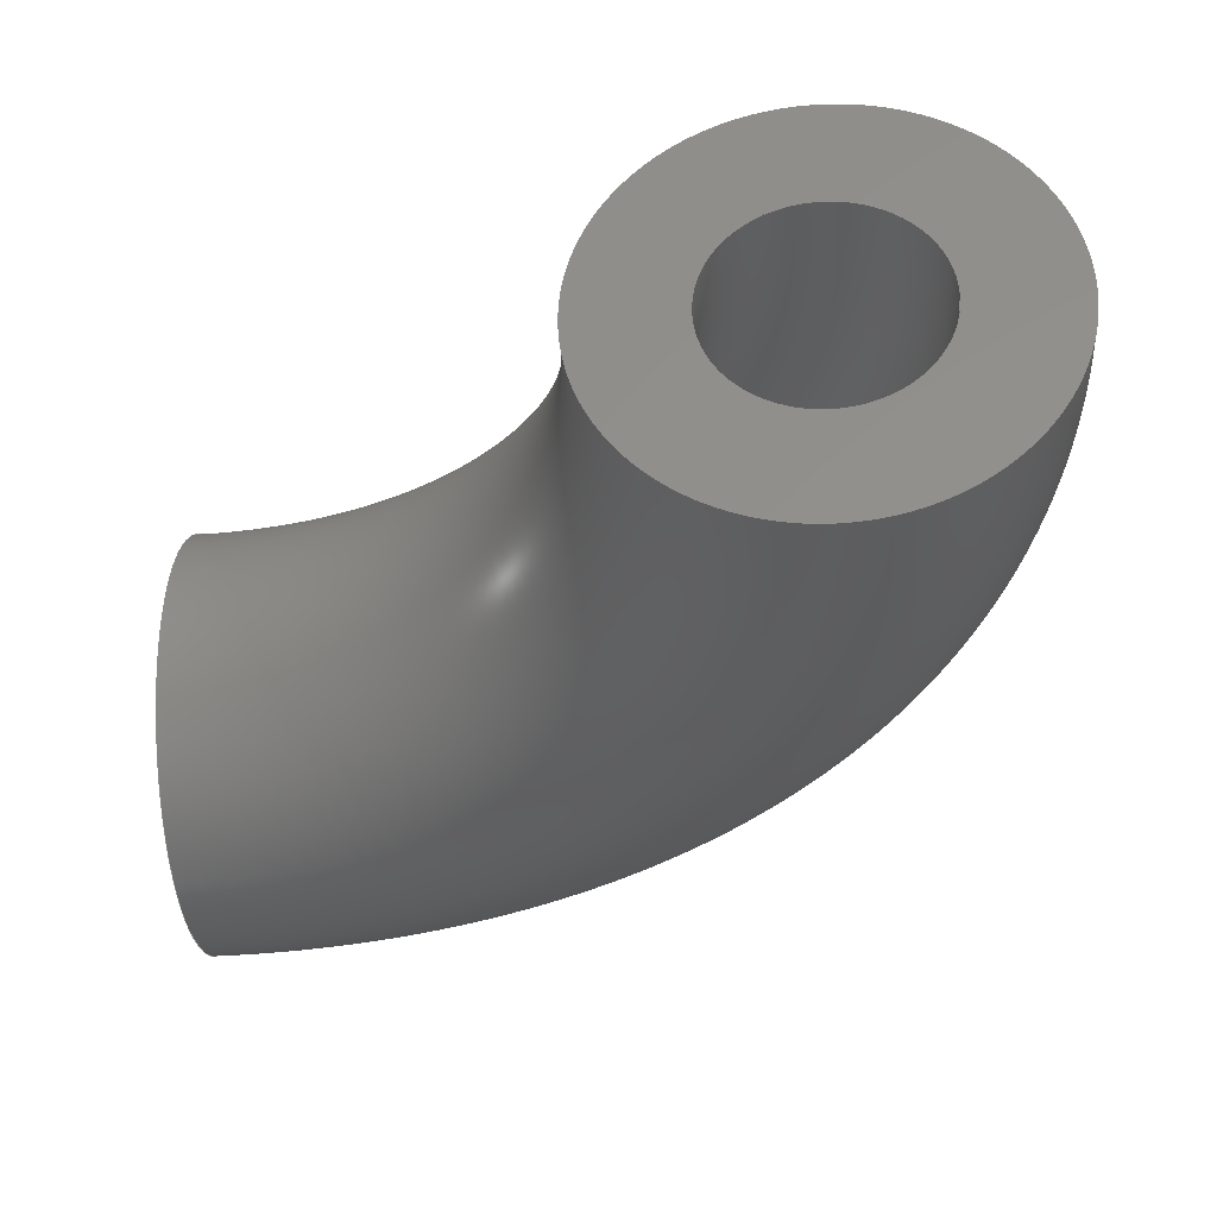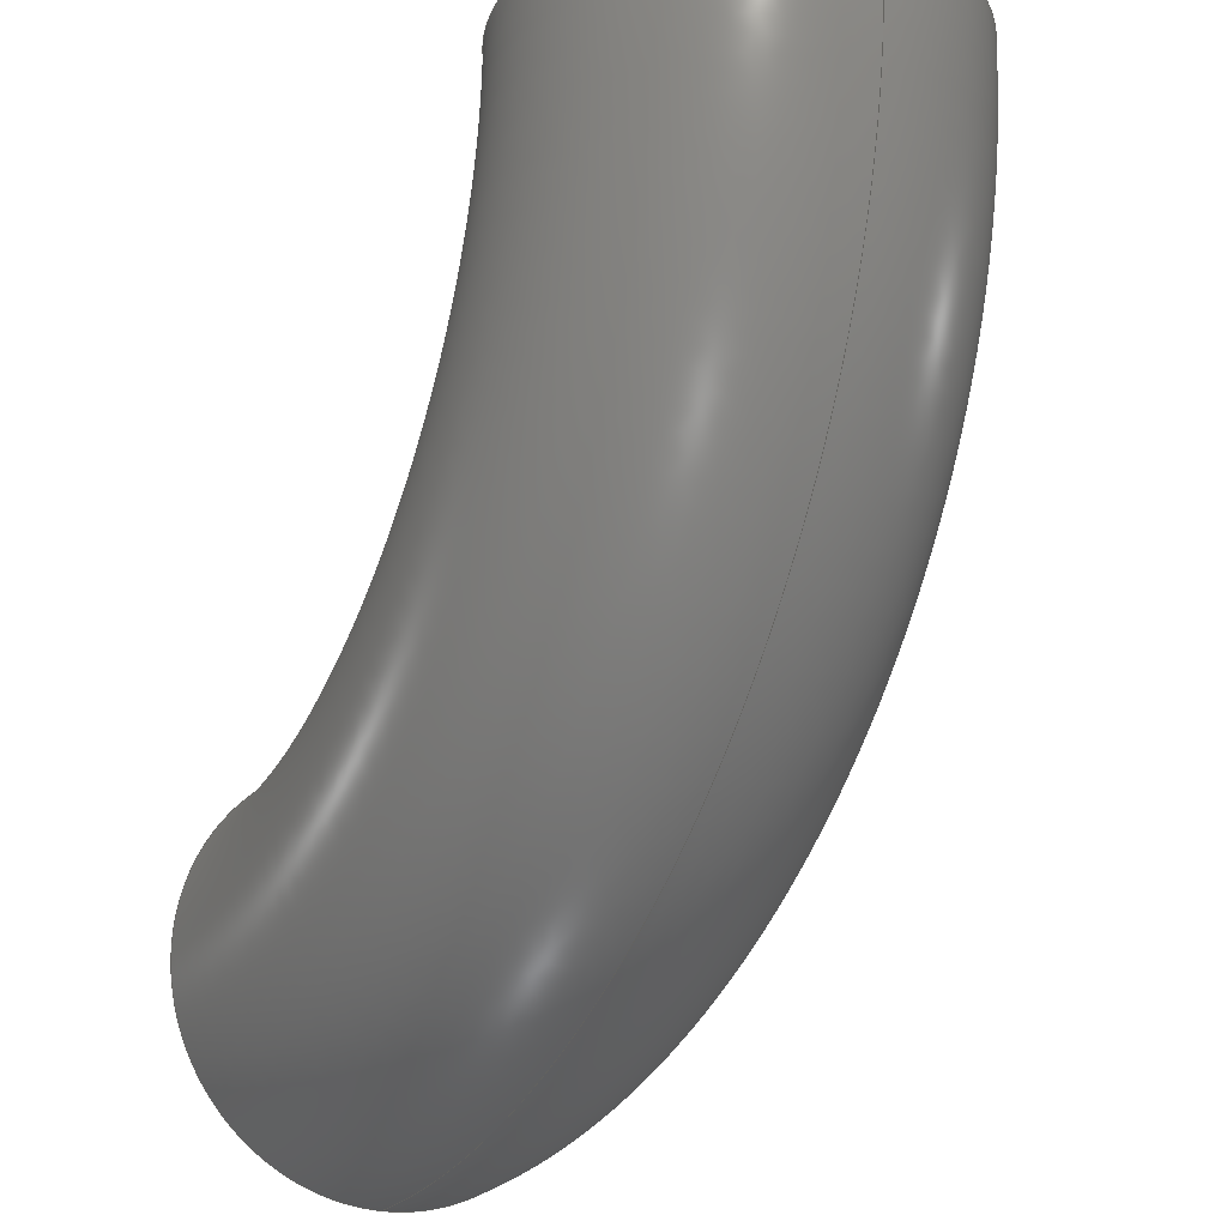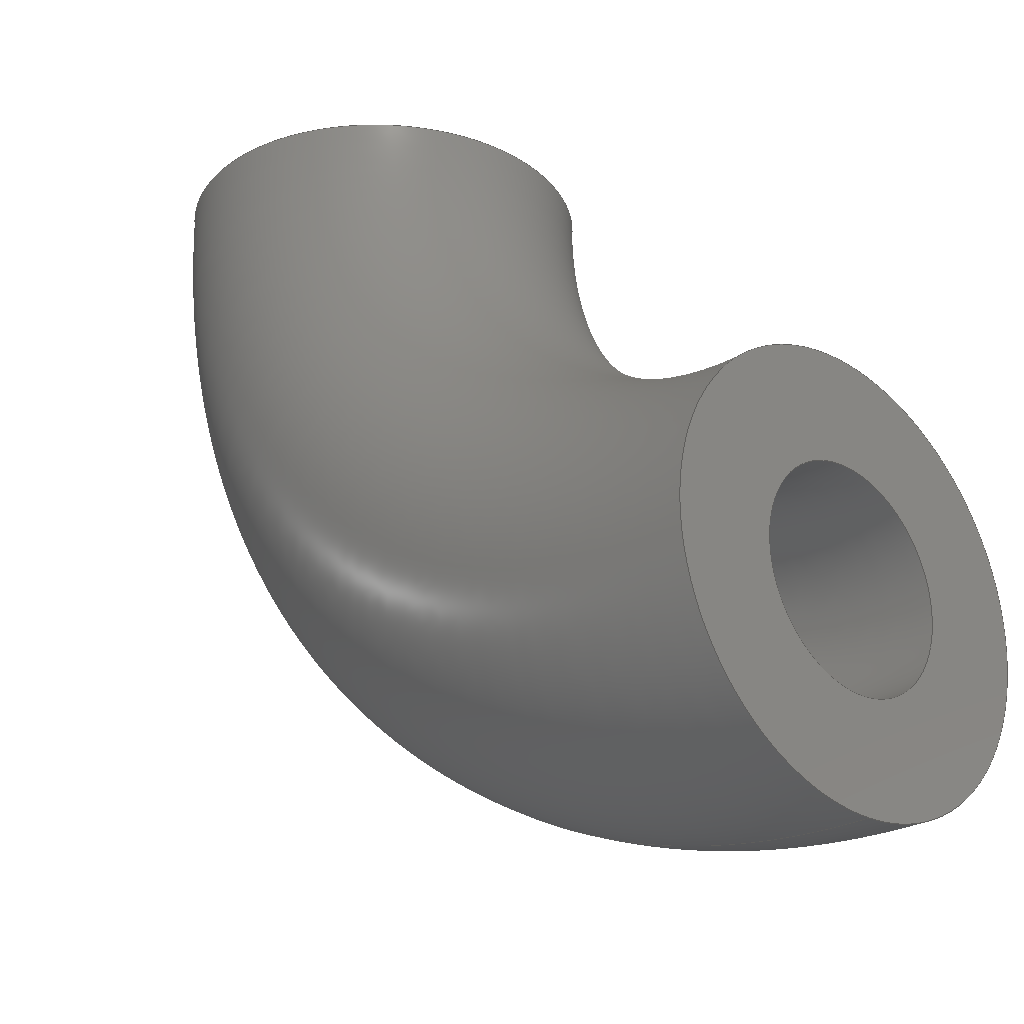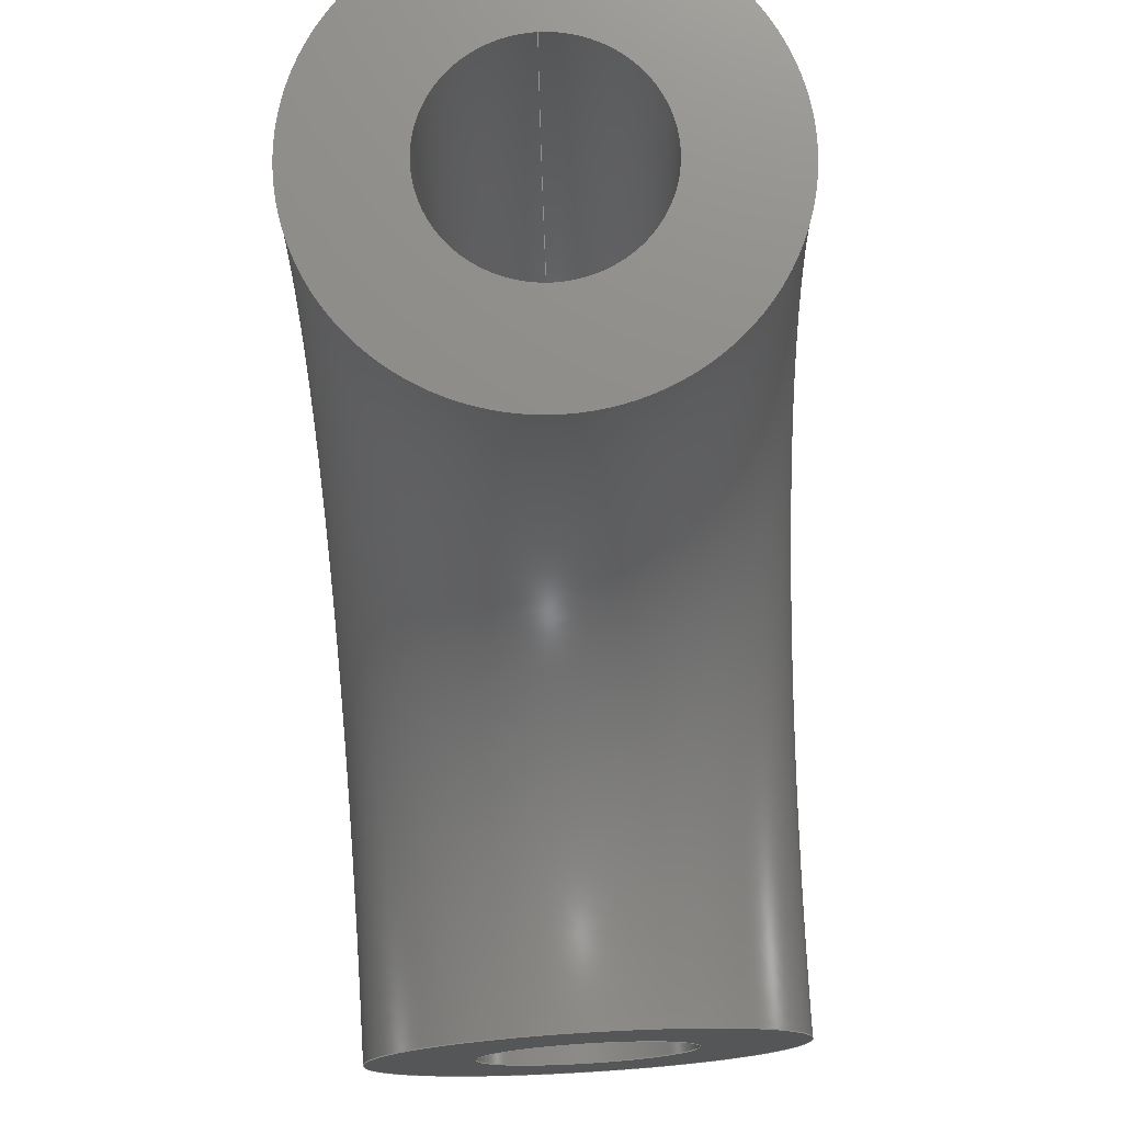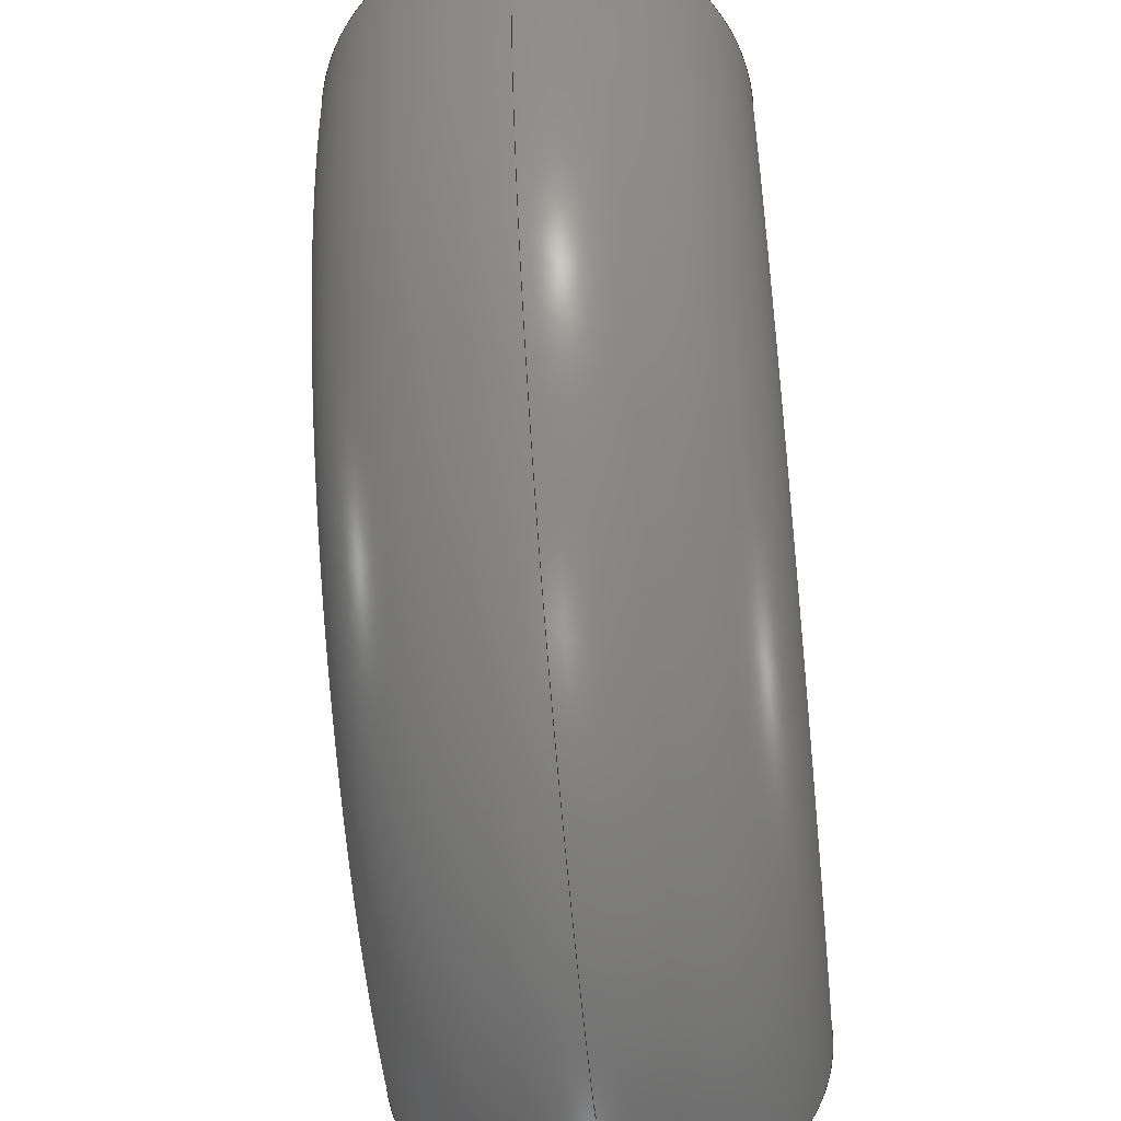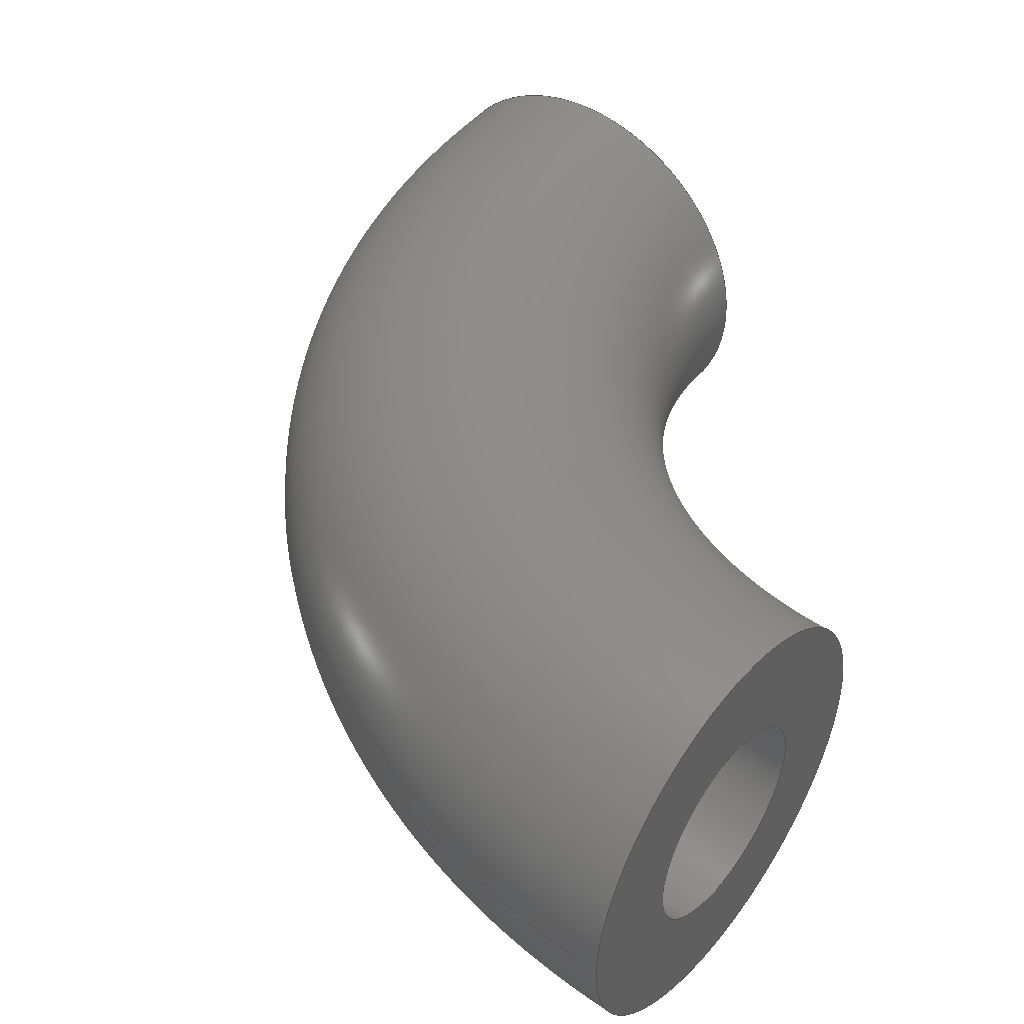
<metadata>
{"format":"step","ext":"step","renderer":"f3d","projection":"perspective","resolution":1024,"background":"white","views":[{"elev":-33.1,"azim":5.4,"up":"+Y"},{"elev":-22.5,"azim":60.7,"up":"+Z"},{"elev":-25.7,"azim":-132.9,"up":"+Z"},{"elev":74.7,"azim":-93.4,"up":"+Z"},{"elev":-51.3,"azim":96.1,"up":"+Z"},{"elev":44.9,"azim":-142.4,"up":"+Y"}]}
</metadata>
<code>
ISO-10303-21;
DATA;
#1 = (
  LENGTH_UNIT()
  NAMED_UNIT(*)
  SI_UNIT($, .METRE.)
);
#2 = UNCERTAINTY_MEASURE_WITH_UNIT(1e-05, #1, 'DISTANCE_ACCURACY_VALUE', $);
#3 = (
  GEOMETRIC_REPRESENTATION_CONTEXT(3)
  GLOBAL_UNCERTAINTY_ASSIGNED_CONTEXT((#2))
  GLOBAL_UNIT_ASSIGNED_CONTEXT((#1))
  REPRESENTATION_CONTEXT('', '3D')
);
#4 = CARTESIAN_POINT('NONE', (1.016, 0, -0));
#5 = VERTEX_POINT('NONE', #4);
#6 = CARTESIAN_POINT('NONE', (6.221e-17, 0, -1.016));
#7 = VERTEX_POINT('NONE', #6);
#8 = CARTESIAN_POINT('NONE', (0.889, 0, -0));
#9 = VERTEX_POINT('NONE', #8);
#10 = CARTESIAN_POINT('NONE', (5.444e-17, 0, -0.889));
#11 = VERTEX_POINT('NONE', #10);
#12 = DIRECTION('NONE', (1, 0, -0));
#13 = DIRECTION('NONE', (0, 1, 0));
#14 = CARTESIAN_POINT('NONE', (0, 0, -0));
#15 = AXIS2_PLACEMENT_3D('NONE', #14, #13, #12);
#16 = CIRCLE('NONE', #15, 1.016);
#17 = DIRECTION('NONE', (0, 0, -1));
#18 = DIRECTION('NONE', (1, 0, 0));
#19 = CARTESIAN_POINT('NONE', (0, 0, -0.762));
#20 = AXIS2_PLACEMENT_3D('NONE', #19, #18, #17);
#21 = CIRCLE('NONE', #20, 0.254);
#22 = DIRECTION('NONE', (1, 0, -0));
#23 = DIRECTION('NONE', (0, 0, -1));
#24 = CARTESIAN_POINT('NONE', (0.762, 0, -0));
#25 = AXIS2_PLACEMENT_3D('NONE', #24, #23, #22);
#26 = CIRCLE('NONE', #25, 0.254);
#27 = DIRECTION('NONE', (1, 0, -0));
#28 = DIRECTION('NONE', (0, 1, 0));
#29 = CARTESIAN_POINT('NONE', (0, 0, -0));
#30 = AXIS2_PLACEMENT_3D('NONE', #29, #28, #27);
#31 = CIRCLE('NONE', #30, 0.889);
#32 = DIRECTION('NONE', (1, 0, -0));
#33 = DIRECTION('NONE', (0, 0, 1));
#34 = CARTESIAN_POINT('NONE', (0.762, 0, -0));
#35 = AXIS2_PLACEMENT_3D('NONE', #34, #33, #32);
#36 = CIRCLE('NONE', #35, 0.127);
#37 = DIRECTION('NONE', (6.123e-17, 0, -1));
#38 = DIRECTION('NONE', (1, 0, 6.123e-17));
#39 = CARTESIAN_POINT('NONE', (4.666e-17, 0, -0.762));
#40 = AXIS2_PLACEMENT_3D('NONE', #39, #38, #37);
#41 = CIRCLE('NONE', #40, 0.127);
#42 = EDGE_CURVE('NONE', #5, #7, #16, .T.);
#43 = EDGE_CURVE('NONE', #7, #7, #21, .T.);
#44 = EDGE_CURVE('NONE', #5, #5, #26, .T.);
#45 = EDGE_CURVE('NONE', #9, #11, #31, .T.);
#46 = EDGE_CURVE('NONE', #9, #9, #36, .T.);
#47 = EDGE_CURVE('NONE', #11, #11, #41, .T.);
#48 = CARTESIAN_POINT('NONE', (0, 0, -0));
#49 = DIRECTION('NONE', (0, 1, 0));
#50 = DIRECTION('NONE', (1, 0, -0));
#51 = AXIS2_PLACEMENT_3D('NONE', #48, #49, #50);
#52 = TOROIDAL_SURFACE('NONE', #51, 0.762, 0.254);
#53 = CARTESIAN_POINT('NONE', (0, 0, -0));
#54 = DIRECTION('NONE', (0, 0, 1));
#55 = AXIS2_PLACEMENT_3D('NONE', #53, #54, $);
#56 = PLANE('NONE', #55);
#57 = CARTESIAN_POINT('NONE', (0, 0, -0));
#58 = DIRECTION('NONE', (1, 0, 6.123e-17));
#59 = AXIS2_PLACEMENT_3D('NONE', #57, #58, $);
#60 = PLANE('NONE', #59);
#61 = CARTESIAN_POINT('NONE', (0, 0, -0));
#62 = DIRECTION('NONE', (0, 1, 0));
#63 = DIRECTION('NONE', (1, 0, -0));
#64 = AXIS2_PLACEMENT_3D('NONE', #61, #62, #63);
#65 = TOROIDAL_SURFACE('NONE', #64, 0.762, 0.127);
#66 = ORIENTED_EDGE('NONE', *, *, #43, .T.);
#67 = ORIENTED_EDGE('NONE', *, *, #44, .T.);
#68 = EDGE_LOOP('NONE', (#66));
#69 = FACE_BOUND('NONE', #68, .T.);
#70 = EDGE_LOOP('NONE', (#67));
#71 = FACE_BOUND('NONE', #70, .T.);
#72 = ADVANCED_FACE('NONE', (#69, #71), #52, .T.);
#73 = ORIENTED_EDGE('NONE', *, *, #44, .F.);
#74 = ORIENTED_EDGE('NONE', *, *, #46, .F.);
#75 = EDGE_LOOP('NONE', (#73));
#76 = FACE_BOUND('NONE', #75, .T.);
#77 = EDGE_LOOP('NONE', (#74));
#78 = FACE_BOUND('NONE', #77, .T.);
#79 = ADVANCED_FACE('NONE', (#76, #78), #56, .T.);
#80 = ORIENTED_EDGE('NONE', *, *, #43, .F.);
#81 = ORIENTED_EDGE('NONE', *, *, #47, .T.);
#82 = EDGE_LOOP('NONE', (#80));
#83 = FACE_BOUND('NONE', #82, .T.);
#84 = EDGE_LOOP('NONE', (#81));
#85 = FACE_BOUND('NONE', #84, .T.);
#86 = ADVANCED_FACE('NONE', (#83, #85), #60, .F.);
#87 = ORIENTED_EDGE('NONE', *, *, #47, .F.);
#88 = ORIENTED_EDGE('NONE', *, *, #46, .T.);
#89 = EDGE_LOOP('NONE', (#87));
#90 = FACE_BOUND('NONE', #89, .T.);
#91 = EDGE_LOOP('NONE', (#88));
#92 = FACE_BOUND('NONE', #91, .T.);
#93 = ADVANCED_FACE('NONE', (#90, #92), #65, .F.);
#94 = CLOSED_SHELL('NONE', (#72, #79, #86, #93));
#95 = MANIFOLD_SOLID_BREP('NONE', #94);
#96 = APPLICATION_CONTEXT('configuration controlled 3D design of mechanical parts and assemblies');
#97 = PRODUCT_DEFINITION_CONTEXT('part definition', #96, 'design');
#98 = PRODUCT('UNIDENTIFIED_PRODUCT', 'NONE', $, ());
#99 = PRODUCT_DEFINITION_FORMATION('', $, #98);
#100 = PRODUCT_DEFINITION('design', $, #99, #97);
#101 = PRODUCT_DEFINITION_SHAPE('NONE', $, #100);
#102 = ADVANCED_BREP_SHAPE_REPRESENTATION('NONE', (#95), #3);
#103 = SHAPE_DEFINITION_REPRESENTATION(#101, #102);
ENDSEC;
END-ISO-10303-21;

</code>
